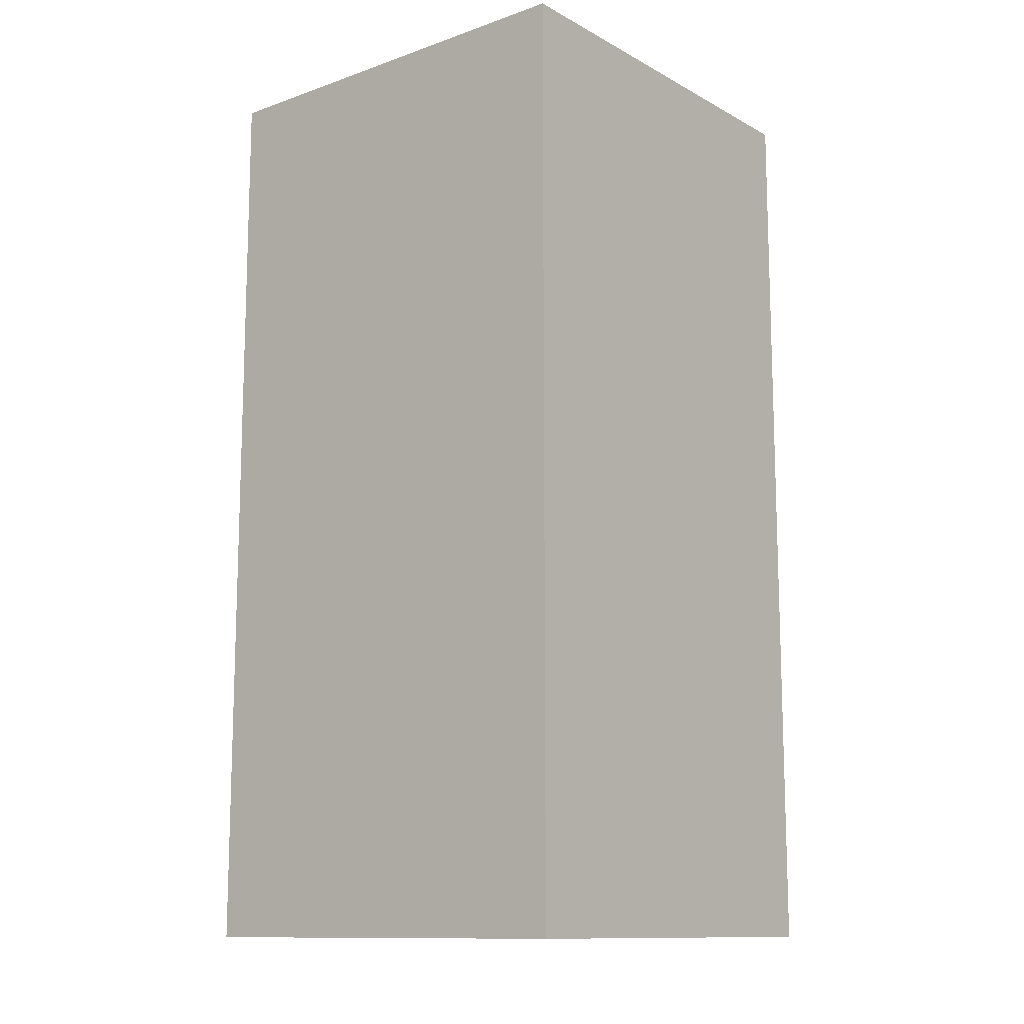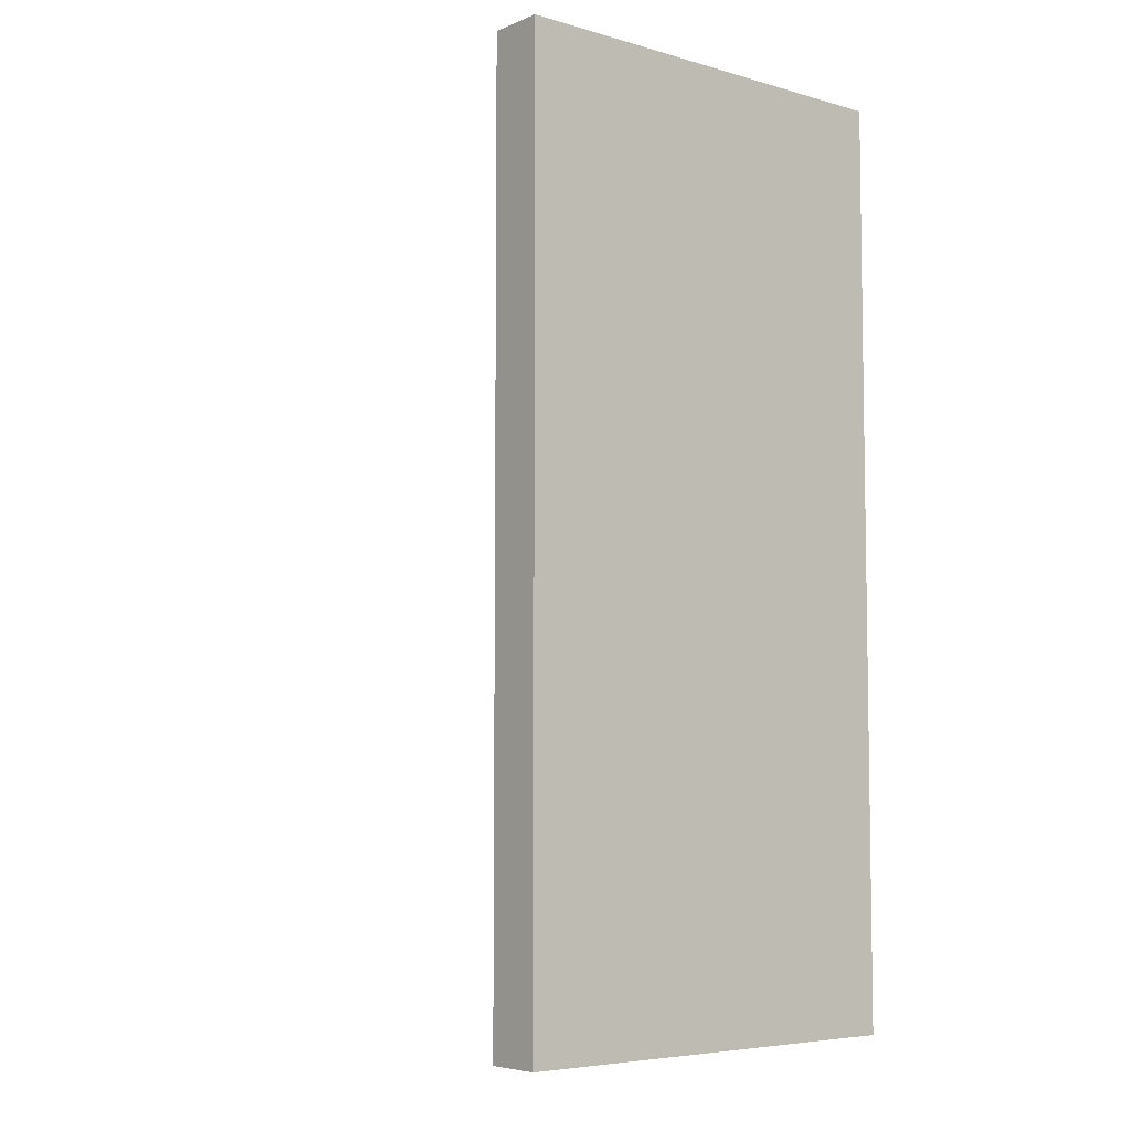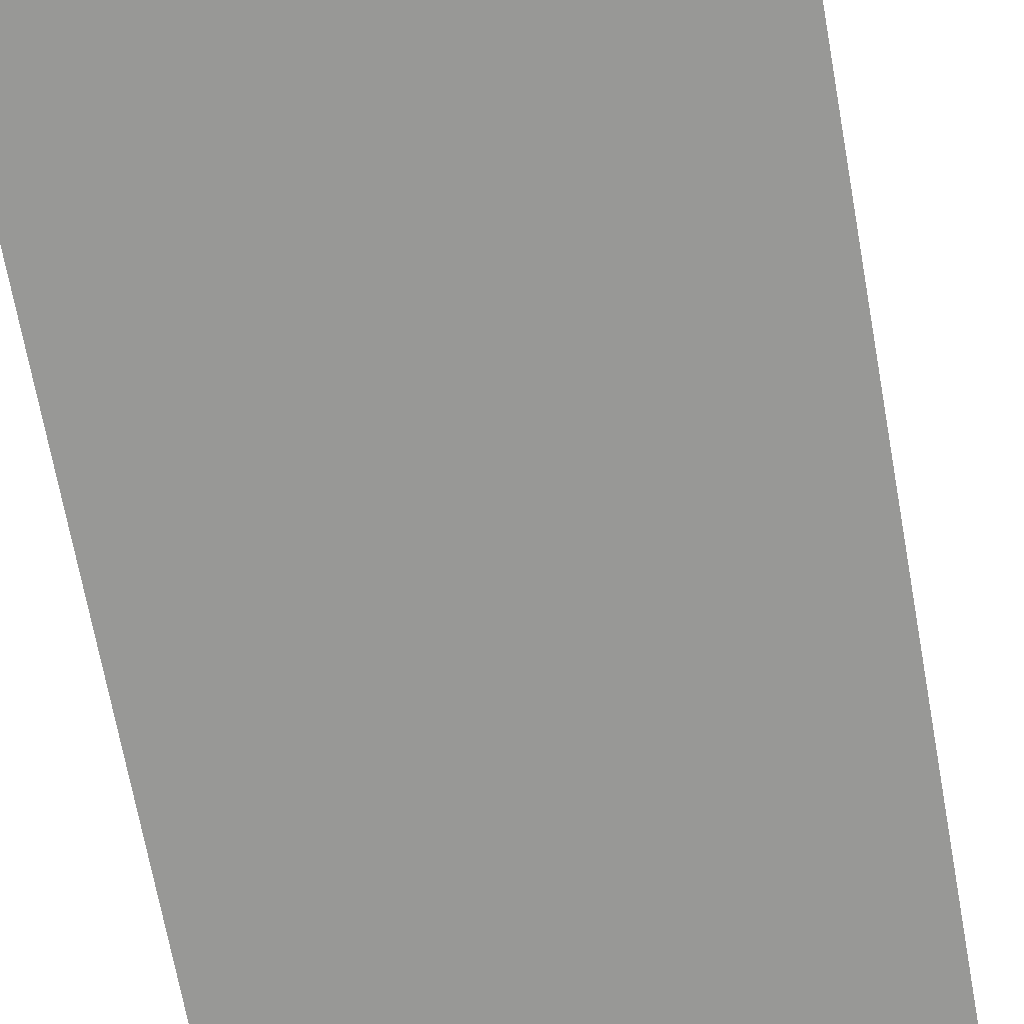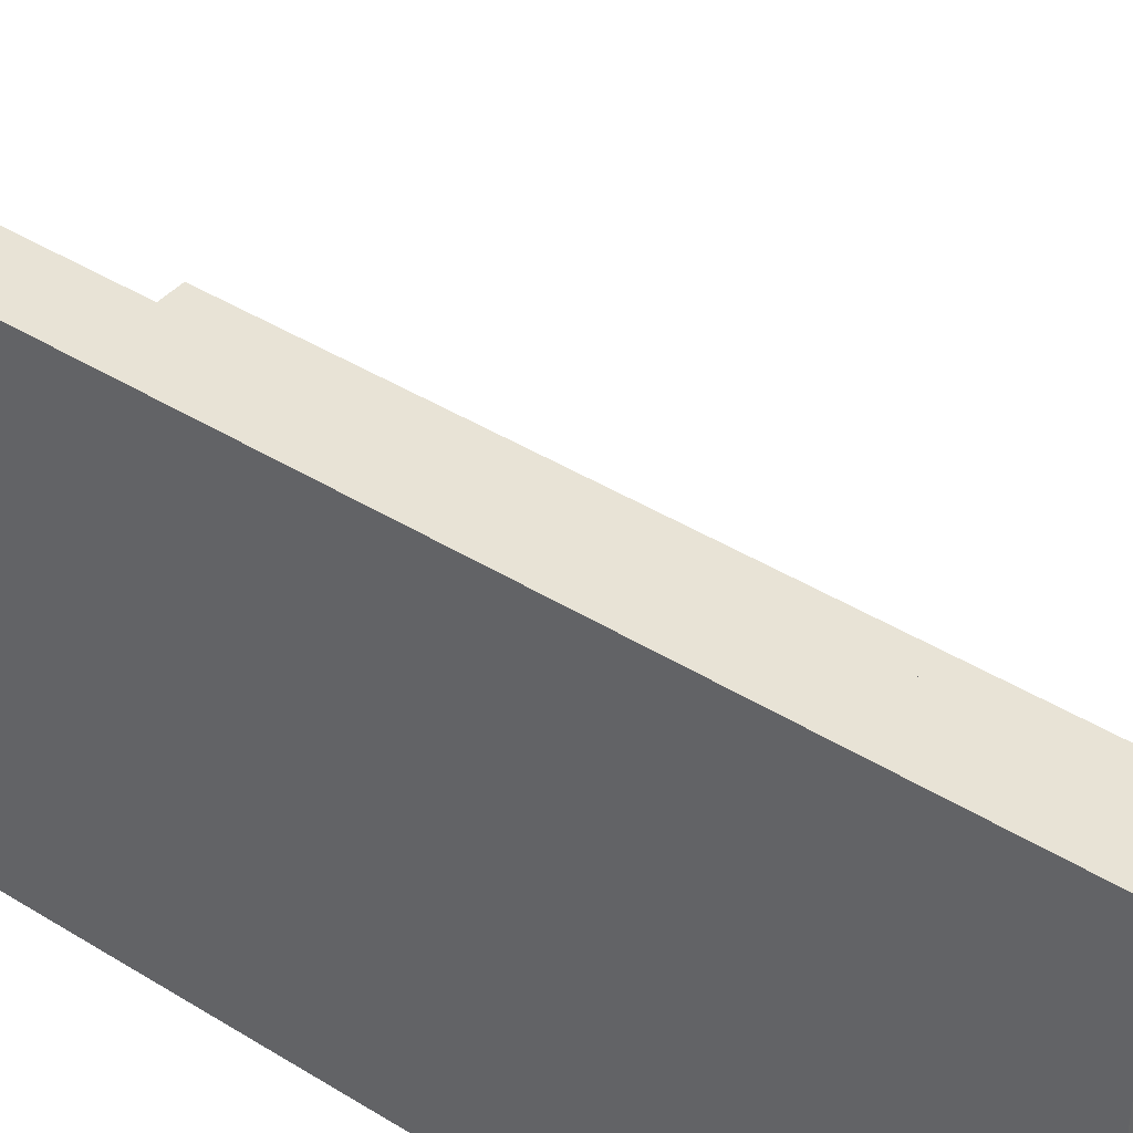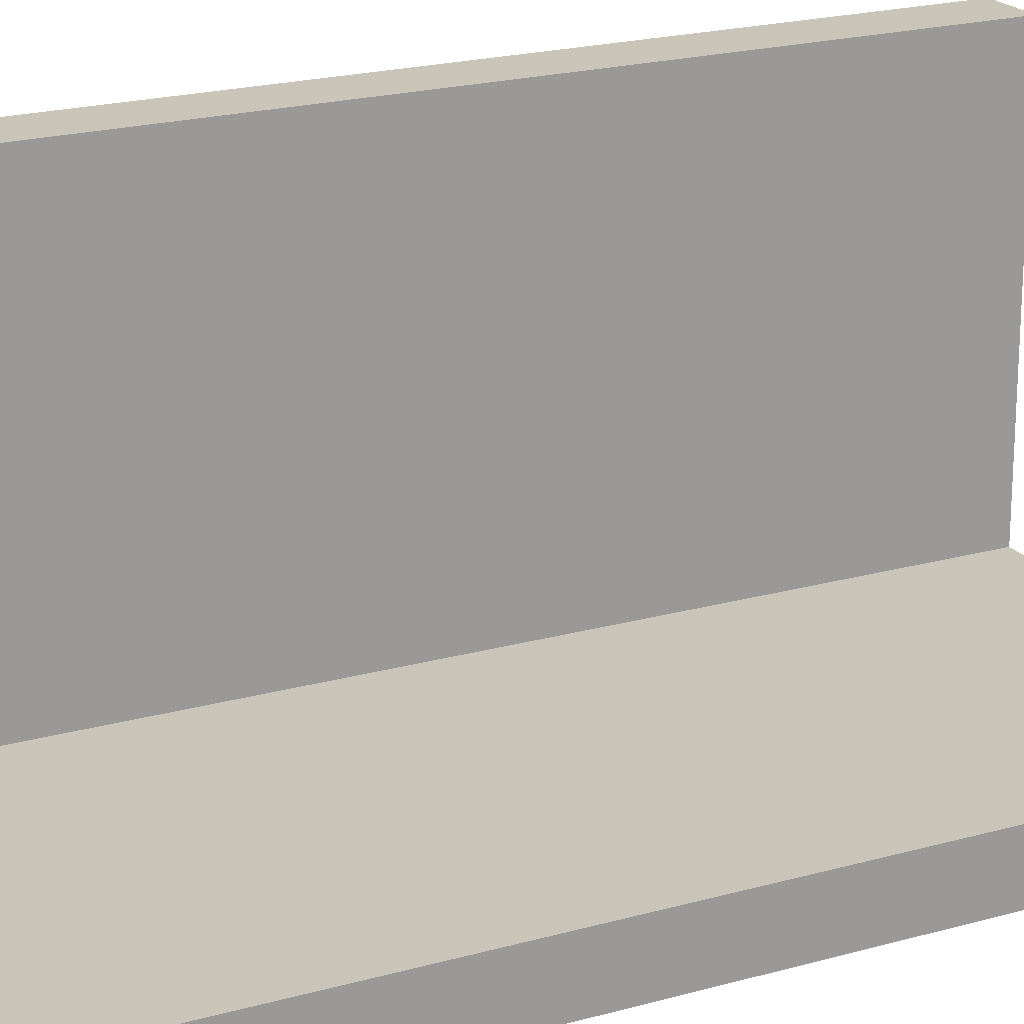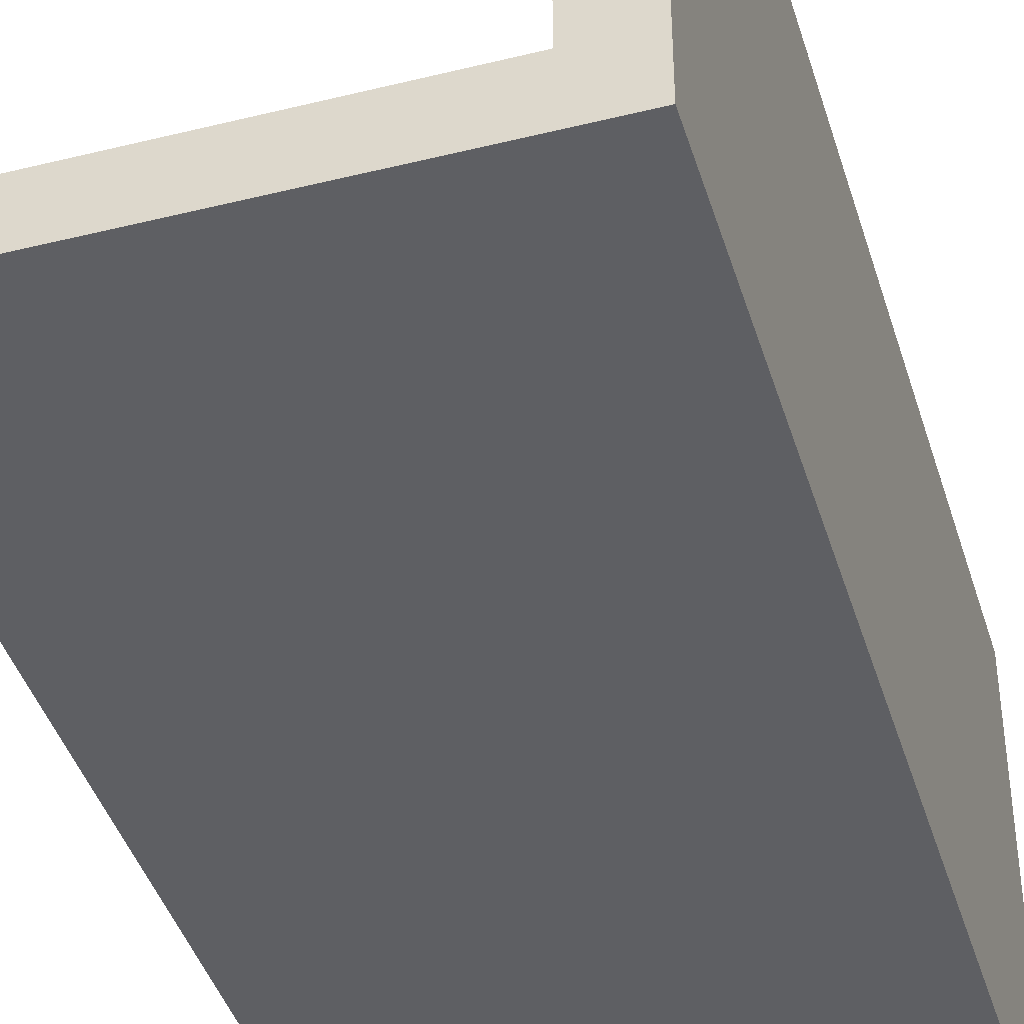
<metadata>
{"format":"obj","ext":"obj","renderer":"f3d","projection":"perspective","resolution":1024,"background":"white","views":[{"elev":-12.2,"azim":-50.9,"up":"+Z"},{"elev":-6.0,"azim":-129.8,"up":"+Z"},{"elev":-68.4,"azim":-169.8,"up":"+Y"},{"elev":41.6,"azim":-53.0,"up":"+Y"},{"elev":20.6,"azim":62.9,"up":"+Y"},{"elev":-42.0,"azim":-163.4,"up":"+Y"}]}
</metadata>
<code>
v 2.3 0 0
v 2.3 0 -5
v 2.3 0.3 -5
v 2.3 0.3 0
v 2.3 0.3 -5
v 0.3 0.3 -5
v 0.3 0.3 0
v 2.3 0.3 0
v 0.3 0.3 0
v 0.3 0.3 -5
v 0.3 2.3 -5
v 0.3 2.3 0
v 0 2.3 -5
v 0 2.3 0
v 0.3 2.3 0
v 0.3 2.3 -5
v 0 0 -5
v 0 2.3 -5
v 0.3 2.3 -5
v 0.3 0.3 -5
v 2.3 0.3 -5
v 2.3 0 -5
v 0 0 0
v 0 0 -5
v 2.3 0 -5
v 2.3 0 0
v 0 2.3 0
v 0 0 0
v 2.3 0 0
v 2.3 0.3 0
v 0.3 0.3 0
v 0.3 2.3 0
v 0 0 0
v 0 2.3 0
v 0 2.3 -5
v 0 0 -5
g 2e1f40c8-e35d-11ea-baba-54bf646e7e1f
f 1 2 4
f 4 2 3
g 2e1fb5f4-e35d-11ea-b796-54bf646e7e1f
f 6 7 5
f 5 7 8
g 2dddccac-e35d-11ea-be3b-54bf646e7e1f
f 9 10 12
f 12 10 11
g 2ddce250-e35d-11ea-b7e4-54bf646e7e1f
f 13 14 16
f 16 14 15
g 2ddd095c-e35d-11ea-91d6-54bf646e7e1f
f 22 17 20
f 20 17 18
f 20 18 19
f 20 21 22
g 2ddd5782-e35d-11ea-911e-54bf646e7e1f
f 23 24 26
f 26 24 25
g 2ddd7e8a-e35d-11ea-ac96-54bf646e7e1f
f 32 27 31
f 31 27 28
f 31 28 29
f 29 30 31
g 2dddf3b6-e35d-11ea-bf17-54bf646e7e1f
f 34 35 33
f 33 35 36

</code>
